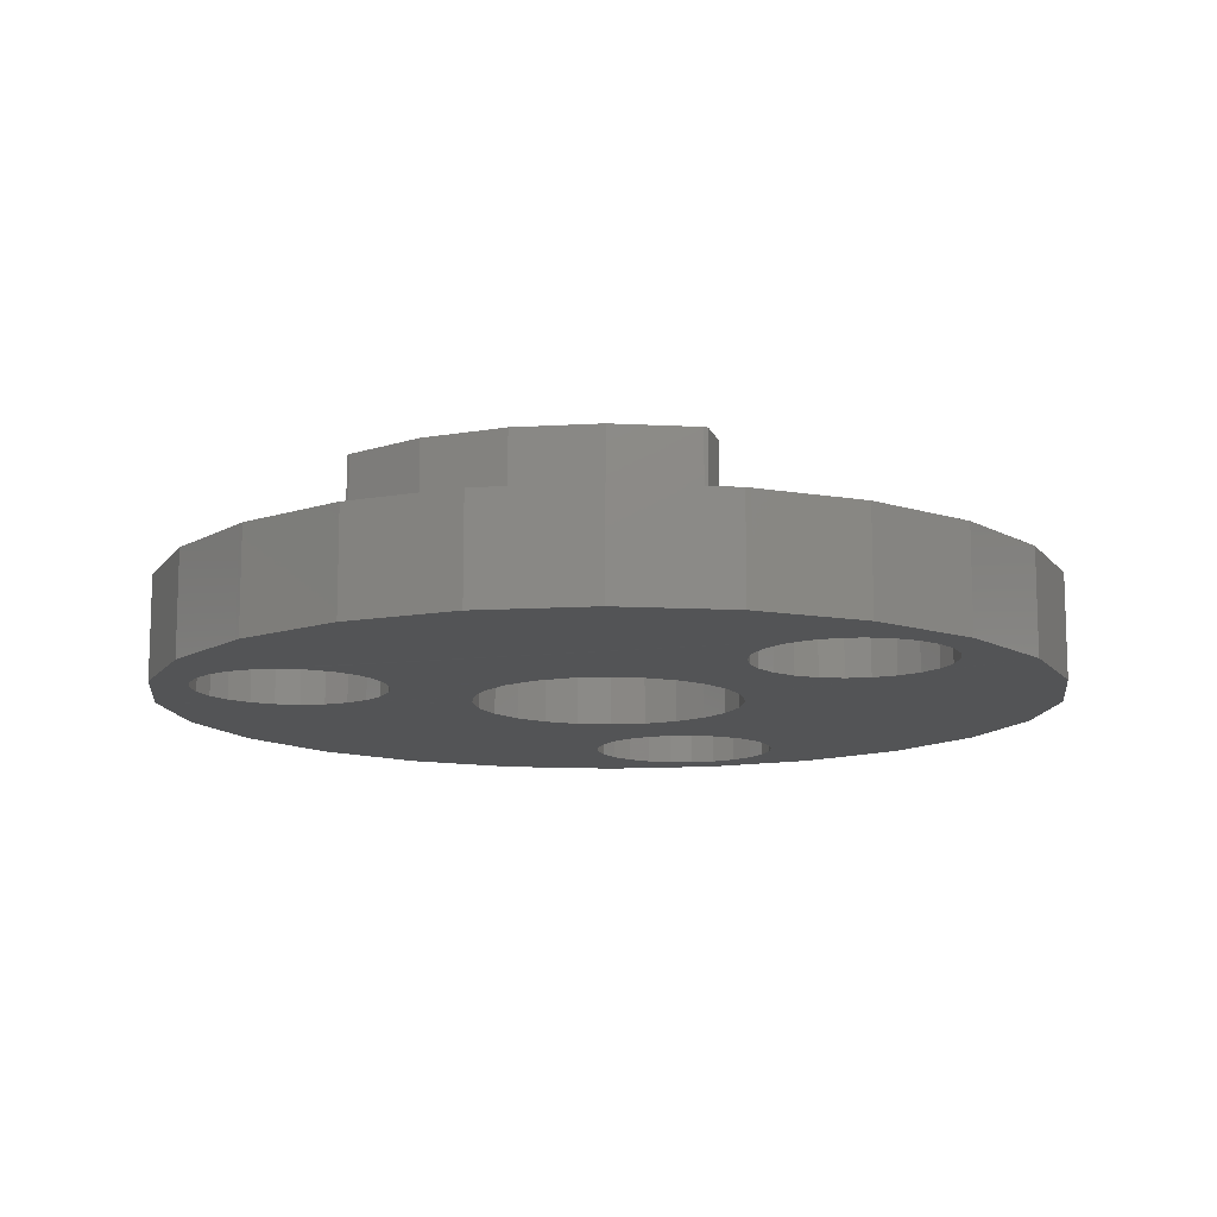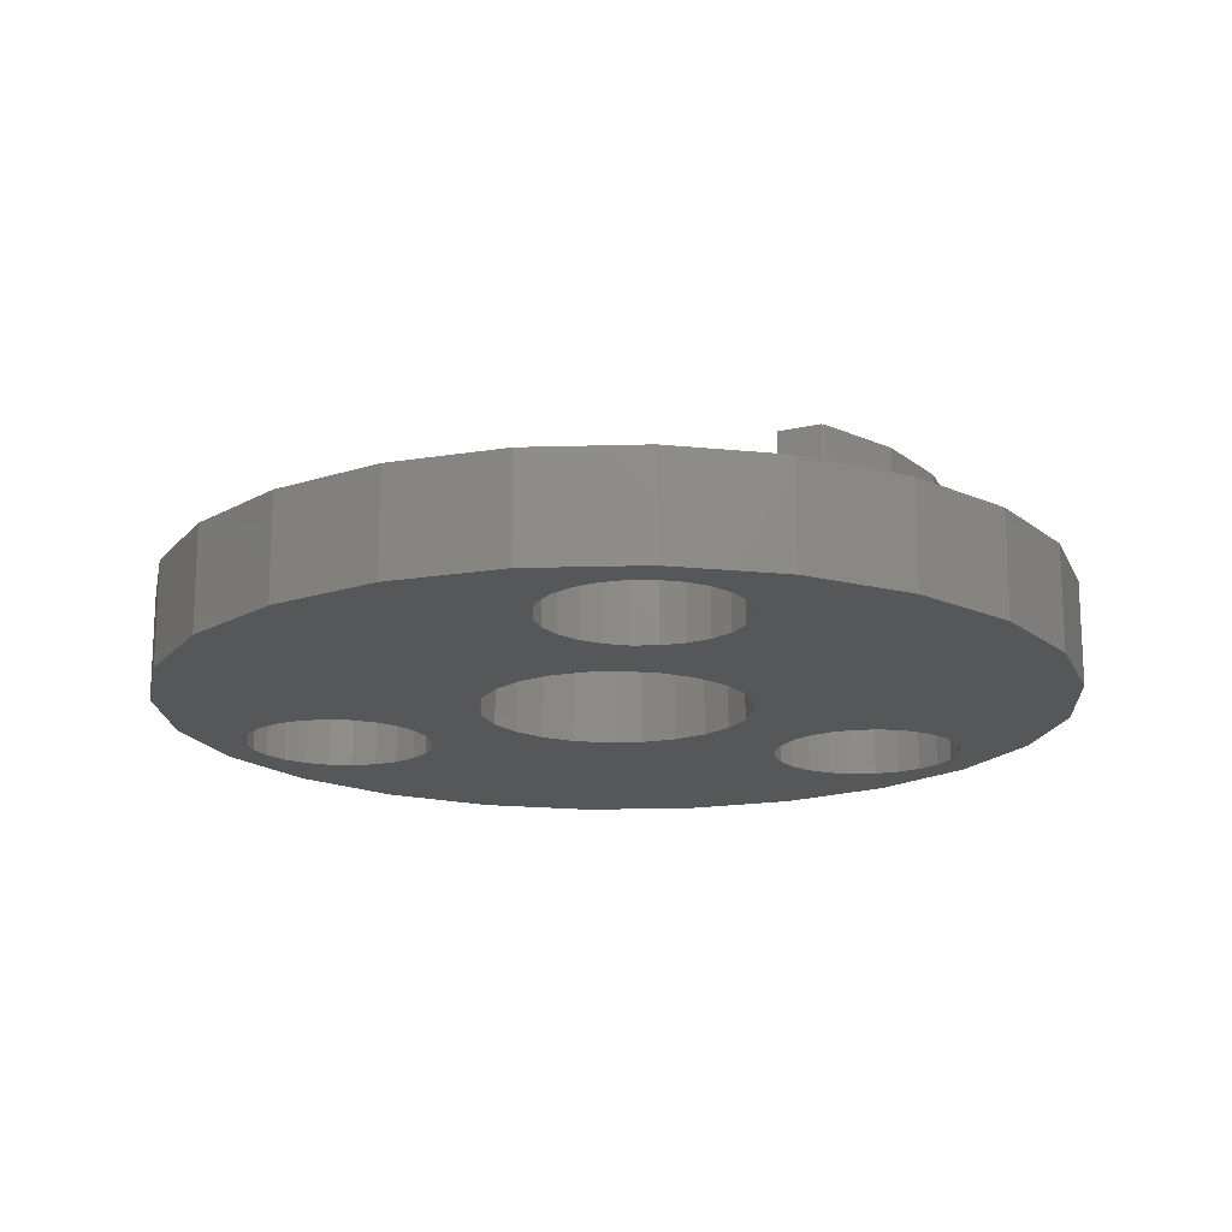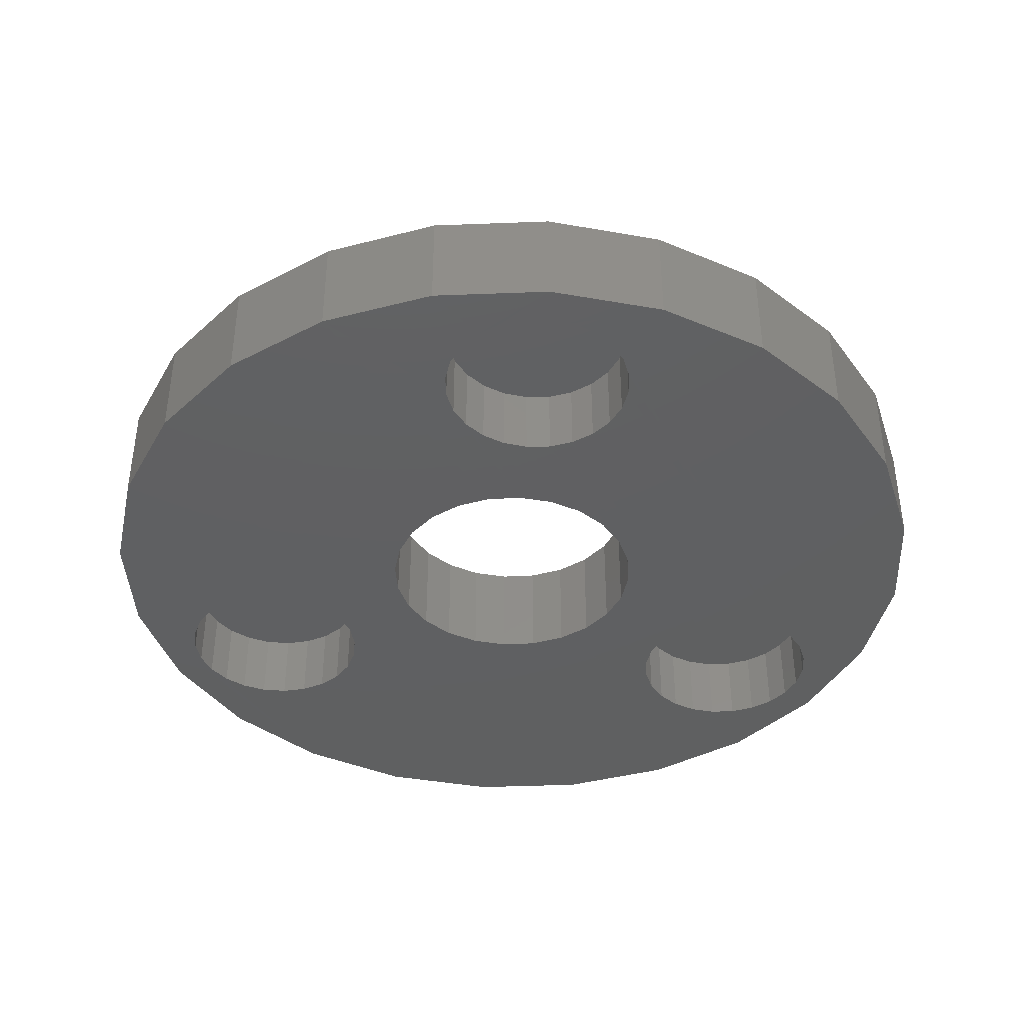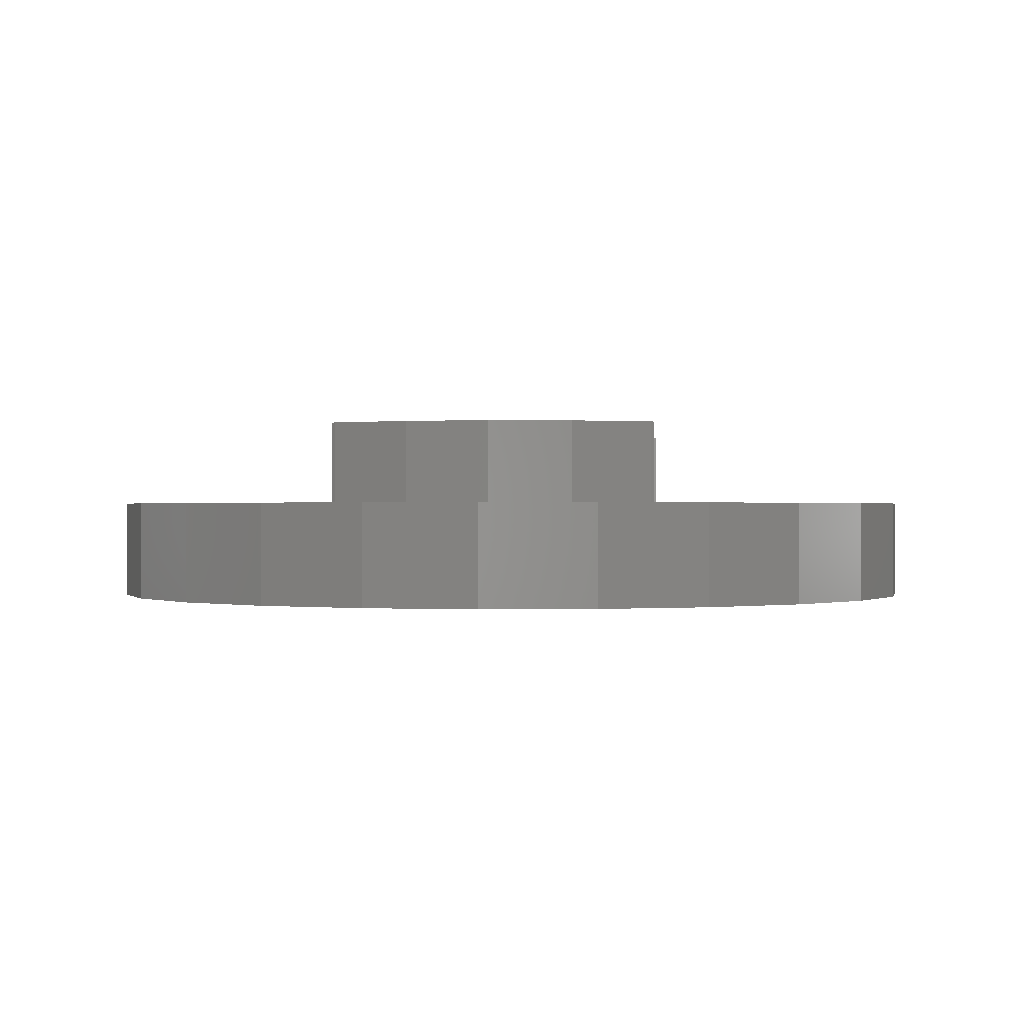
<metadata>
{"format":"stl","ext":"stl","renderer":"f3d","projection":"perspective","resolution":1024,"background":"white","views":[{"elev":-12.1,"azim":15.4,"up":"+Y"},{"elev":-17.0,"azim":-64.2,"up":"+Y"},{"elev":-40.5,"azim":-64.8,"up":"+Y"},{"elev":-0.0,"azim":4.2,"up":"+Y"}]}
</metadata>
<code>
# stl→obj: 278 verts, 556 faces
v -20.55 -355.7 75.16
v -21.45 -358.4 75.31
v -21.45 -355.7 75.31
v -20.55 -358.4 75.16
v -22.36 -358.4 75.21
v -22.36 -355.7 75.21
v -23.21 -358.4 74.88
v -23.21 -355.7 74.88
v -23.95 -358.4 74.35
v -23.95 -355.7 74.35
v -24.53 -355.7 73.64
v -24.53 -358.4 73.64
v -24.9 -355.7 72.8
v -24.9 -358.4 72.8
v -25.04 -355.7 71.9
v -25.04 -358.4 71.9
v -24.95 -358.4 70.99
v -24.95 -355.7 70.99
v -24.62 -358.4 70.14
v -24.62 -355.7 70.14
v -24.08 -358.4 69.4
v -24.08 -355.7 69.4
v -23.37 -355.7 68.83
v -23.37 -358.4 68.83
v -22.54 -355.7 68.45
v -22.54 -358.4 68.45
v -21.64 -355.7 68.31
v -21.64 -358.4 68.31
v -20.73 -355.7 68.41
v -20.73 -358.4 68.41
v -19.88 -355.7 68.73
v -19.88 -358.4 68.73
v -19.14 -355.7 69.27
v -19.14 -358.4 69.27
v -18.56 -358.4 69.98
v -18.56 -355.7 69.98
v -18.19 -358.4 70.81
v -18.19 -355.7 70.81
v -18.05 -358.4 71.72
v -18.05 -355.7 71.72
v -18.14 -355.7 72.62
v -18.14 -358.4 72.62
v -18.47 -355.7 73.48
v -18.47 -358.4 73.48
v -19.01 -355.7 74.22
v -19.01 -358.4 74.22
v -19.72 -358.4 74.79
v -19.72 -355.7 74.79
v -0.7724 -355.7 68.46
v -2.584 -355.7 68.46
v -1.678 -355.7 68.34
v -3.428 -355.7 68.81
v 0.07155 -355.7 68.81
v -4.153 -355.7 69.36
v 0.7962 -355.7 69.36
v -4.709 -355.7 70.09
v 1.352 -355.7 70.09
v -5.059 -355.7 70.93
v 1.702 -355.7 70.93
v -5.178 -355.7 71.84
v 1.821 -355.7 71.84
v -5.059 -355.7 72.74
v 1.701 -355.7 72.74
v -4.71 -355.7 73.59
v 1.352 -355.7 73.59
v -4.154 -355.7 74.31
v 0.7953 -355.7 74.31
v -3.429 -355.7 74.87
v 0.07044 -355.7 74.87
v -2.585 -355.7 75.22
v -0.7736 -355.7 75.22
v -1.679 -355.7 75.34
v -3.429 -358.4 74.87
v -2.585 -358.4 75.22
v -4.154 -358.4 74.31
v -4.71 -358.4 73.59
v -5.059 -358.4 72.74
v -5.178 -358.4 71.84
v -5.059 -358.4 70.93
v -4.709 -358.4 70.09
v -4.153 -358.4 69.36
v -3.428 -358.4 68.81
v -2.584 -358.4 68.46
v -1.678 -358.4 68.34
v -0.7723 -358.4 68.46
v 0.07166 -358.4 68.81
v 0.7963 -358.4 69.36
v 1.352 -358.4 70.09
v 1.702 -358.4 70.93
v 1.821 -358.4 71.84
v 1.701 -358.4 72.74
v 1.352 -358.4 73.59
v 0.7954 -358.4 74.31
v 0.07056 -358.4 74.87
v -0.7735 -358.4 75.22
v -1.679 -358.4 75.34
v -8.131 -358.4 55.01
v -8.142 -355.7 54.1
v -8.142 -358.4 54.1
v -8.131 -355.7 55.01
v -8.356 -355.7 55.9
v -8.356 -358.4 55.9
v -8.803 -355.7 56.69
v -8.803 -358.4 56.69
v -9.441 -355.7 57.35
v -9.441 -358.4 57.35
v -10.23 -358.4 57.81
v -10.23 -355.7 57.81
v -11.11 -358.4 58.06
v -11.11 -355.7 58.06
v -12.02 -358.4 58.07
v -12.02 -355.7 58.07
v -12.9 -358.4 57.85
v -12.9 -355.7 57.85
v -13.7 -358.4 57.4
v -13.7 -355.7 57.4
v -14.36 -358.4 56.76
v -14.36 -355.7 56.76
v -14.82 -355.7 55.98
v -14.82 -358.4 55.98
v -15.07 -355.7 55.1
v -15.07 -358.4 55.1
v -15.08 -355.7 54.19
v -15.08 -358.4 54.19
v -14.86 -358.4 53.3
v -14.86 -355.7 53.3
v -14.41 -358.4 52.5
v -14.41 -355.7 52.5
v -13.77 -358.4 51.85
v -13.77 -355.7 51.85
v -12.99 -355.7 51.38
v -12.99 -358.4 51.38
v -12.11 -355.7 51.14
v -12.11 -358.4 51.14
v -11.19 -355.7 51.12
v -11.19 -358.4 51.12
v -10.31 -355.7 51.35
v -10.31 -358.4 51.35
v -9.51 -355.7 51.8
v -9.51 -358.4 51.8
v -8.856 -355.7 52.43
v -8.856 -358.4 52.43
v -8.39 -358.4 53.22
v -8.39 -355.7 53.22
v -17.77 -351.5 74.89
v -5.455 -351.5 76.45
v -5.454 -351.5 74.9
v -17.77 -351.5 76.45
v -17.66 -351.5 76.53
v -5.569 -351.5 76.54
v -8.484 -351.5 77.74
v -14.74 -351.5 77.74
v -11.61 -351.5 78.15
v -17.79 -351.5 55.68
v -5.476 -351.5 58.86
v -5.475 -351.5 55.69
v -17.79 -351.5 58.85
v -5.476 -354.6 58.86
v -5.475 -354.6 55.69
v -17.79 -354.6 58.86
v -17.79 -354.6 55.68
v -17.77 -354.6 76.44
v -17.77 -354.6 74.89
v -17.74 -354.6 76.47
v -17.66 -354.6 76.53
v -14.74 -354.6 77.74
v -11.61 -354.6 78.15
v -8.484 -354.6 77.74
v -5.569 -354.6 76.53
v -5.455 -354.6 76.45
v -5.454 -354.6 74.89
v -16.82 -354.6 76.85
v -11.68 -354.6 70.99
v -12.95 -358.4 70.8
v -12.95 -354.6 70.8
v -11.68 -358.4 70.99
v -10.41 -354.6 70.84
v -10.41 -358.4 70.84
v -9.216 -354.6 70.37
v -9.216 -358.4 70.37
v -8.187 -354.6 69.6
v -8.186 -358.4 69.6
v -7.39 -358.4 68.6
v -7.391 -354.6 68.6
v -6.882 -358.4 67.42
v -6.882 -354.6 67.42
v -6.696 -354.6 66.15
v -6.696 -358.4 66.15
v -6.844 -354.6 64.87
v -6.844 -358.4 64.87
v -7.318 -354.6 63.68
v -7.318 -358.4 63.68
v -8.084 -354.6 62.65
v -8.084 -358.4 62.65
v -9.09 -358.4 61.86
v -9.09 -354.6 61.86
v -10.27 -358.4 61.35
v -10.27 -354.6 61.35
v -11.54 -358.4 61.16
v -11.54 -354.6 61.16
v -12.81 -358.4 61.31
v -12.81 -354.6 61.31
v -14.01 -358.4 61.78
v -14.01 -354.6 61.78
v -15.03 -358.4 62.55
v -15.03 -354.6 62.55
v -15.83 -354.6 63.56
v -15.83 -358.4 63.56
v -16.34 -354.6 64.73
v -16.34 -358.4 64.73
v -16.53 -358.4 66
v -16.53 -354.6 66
v -16.38 -358.4 67.28
v -16.38 -354.6 67.28
v -15.9 -358.4 68.47
v -15.9 -354.6 68.47
v -15.14 -358.4 69.5
v -15.14 -354.6 69.5
v -14.13 -354.6 70.3
v -14.13 -358.4 70.3
v -23.17 -354.6 77.63
v -25.76 -354.6 74.24
v -19.94 -354.6 80.1
v -23.16 -354.6 54.52
v -25.76 -354.6 57.9
v -27.39 -354.6 61.85
v -27.95 -354.6 66.07
v -27.39 -354.6 70.3
v 2.538 -354.6 74.25
v -0.05887 -354.6 77.63
v -3.282 -354.6 80.1
v -19.78 -354.6 80.23
v -3.443 -354.6 80.23
v -7.384 -354.6 81.86
v -15.84 -354.6 81.86
v -11.61 -354.6 82.42
v -15.84 -354.6 50.29
v -7.38 -354.6 50.29
v -11.61 -354.6 49.74
v -3.44 -354.6 51.93
v -18.56 -354.6 51.42
v -19.78 -354.6 51.92
v -3.277 -354.6 52.05
v -19.94 -354.6 52.05
v -0.05596 -354.6 54.52
v 2.54 -354.6 57.91
v 4.172 -354.6 61.85
v 4.728 -354.6 66.08
v 4.171 -354.6 70.31
v 2.538 -358.4 74.25
v -0.05871 -358.4 77.63
v -3.282 -358.4 80.1
v -3.443 -358.4 80.23
v -7.384 -358.4 81.86
v -11.61 -358.4 82.42
v -15.84 -358.4 81.86
v -19.78 -358.4 80.23
v -19.94 -358.4 80.1
v -23.17 -358.4 77.63
v -25.76 -358.4 74.24
v -27.39 -358.4 70.3
v -27.95 -358.4 66.07
v -27.39 -358.4 61.85
v -25.76 -358.4 57.9
v -23.16 -358.4 54.52
v -19.94 -358.4 52.05
v -19.78 -358.4 51.92
v -18.56 -358.4 51.42
v -15.84 -358.4 50.29
v -11.61 -358.4 49.74
v -7.38 -358.4 50.29
v -3.439 -358.4 51.93
v -3.277 -358.4 52.05
v -0.0558 -358.4 54.52
v 2.54 -358.4 57.91
v 4.172 -358.4 61.85
v 4.728 -358.4 66.08
v 4.171 -358.4 70.31
f 1 2 3
f 2 1 4
f 3 5 6
f 5 3 2
f 6 7 8
f 7 6 5
f 8 9 10
f 9 8 7
f 11 9 12
f 9 11 10
f 13 12 14
f 12 13 11
f 15 14 16
f 14 15 13
f 17 15 16
f 15 17 18
f 19 18 17
f 18 19 20
f 21 20 19
f 20 21 22
f 21 23 22
f 23 21 24
f 24 25 23
f 25 24 26
f 26 27 25
f 27 26 28
f 28 29 27
f 29 28 30
f 30 31 29
f 31 30 32
f 32 33 31
f 33 32 34
f 35 33 34
f 33 35 36
f 37 36 35
f 36 37 38
f 39 38 37
f 38 39 40
f 41 39 42
f 39 41 40
f 43 42 44
f 42 43 41
f 45 44 46
f 44 45 43
f 45 47 48
f 47 45 46
f 48 4 1
f 4 48 47
f 49 50 51
f 50 49 52
f 52 49 53
f 52 53 54
f 54 53 55
f 54 55 56
f 56 55 57
f 56 57 58
f 58 57 59
f 58 59 60
f 60 59 61
f 60 61 62
f 62 61 63
f 62 63 64
f 64 63 65
f 64 65 66
f 66 65 67
f 66 67 68
f 68 67 69
f 68 69 70
f 70 69 71
f 70 71 72
f 70 73 68
f 73 70 74
f 68 75 66
f 75 68 73
f 64 75 76
f 75 64 66
f 62 76 77
f 76 62 64
f 60 77 78
f 77 60 62
f 79 60 78
f 60 79 58
f 80 58 79
f 58 80 56
f 81 56 80
f 56 81 54
f 81 52 54
f 52 81 82
f 82 50 52
f 50 82 83
f 83 51 50
f 51 83 84
f 84 49 51
f 49 84 85
f 85 53 49
f 53 85 86
f 86 55 53
f 55 86 87
f 88 55 87
f 55 88 57
f 89 57 88
f 57 89 59
f 90 59 89
f 59 90 61
f 63 90 91
f 90 63 61
f 65 91 92
f 91 65 63
f 67 92 93
f 92 67 65
f 67 94 69
f 94 67 93
f 69 95 71
f 95 69 94
f 71 96 72
f 96 71 95
f 72 74 70
f 74 72 96
f 97 98 99
f 98 97 100
f 101 97 102
f 97 101 100
f 103 102 104
f 102 103 101
f 105 104 106
f 104 105 103
f 105 107 108
f 107 105 106
f 108 109 110
f 109 108 107
f 110 111 112
f 111 110 109
f 112 113 114
f 113 112 111
f 114 115 116
f 115 114 113
f 116 117 118
f 117 116 115
f 119 117 120
f 117 119 118
f 121 120 122
f 120 121 119
f 123 122 124
f 122 123 121
f 125 123 124
f 123 125 126
f 127 126 125
f 126 127 128
f 129 128 127
f 128 129 130
f 129 131 130
f 131 129 132
f 132 133 131
f 133 132 134
f 134 135 133
f 135 134 136
f 136 137 135
f 137 136 138
f 138 139 137
f 139 138 140
f 140 141 139
f 141 140 142
f 143 141 142
f 141 143 144
f 99 144 143
f 144 99 98
f 137 133 135
f 133 137 131
f 131 137 139
f 131 139 130
f 130 139 141
f 130 141 128
f 128 141 144
f 128 144 126
f 126 144 98
f 126 98 123
f 123 98 100
f 123 100 121
f 121 100 101
f 121 101 119
f 119 101 103
f 119 103 118
f 118 103 105
f 118 105 116
f 116 105 108
f 116 108 114
f 114 108 110
f 114 110 112
f 29 25 27
f 25 29 31
f 25 31 23
f 23 31 33
f 23 33 22
f 22 33 36
f 22 36 20
f 20 36 38
f 20 38 18
f 18 38 40
f 18 40 15
f 15 40 41
f 15 41 13
f 13 41 43
f 13 43 11
f 11 43 45
f 11 45 10
f 10 45 48
f 10 48 8
f 8 48 1
f 8 1 6
f 6 1 3
f 145 146 147
f 146 145 148
f 146 148 149
f 146 149 150
f 150 149 151
f 151 149 152
f 151 152 153
f 154 155 156
f 155 154 157
f 156 158 159
f 158 156 155
f 160 155 157
f 155 160 158
f 160 154 161
f 154 160 157
f 156 161 154
f 161 156 159
f 162 145 163
f 145 162 148
f 162 149 148
f 149 162 164
f 149 164 165
f 165 152 149
f 152 165 166
f 166 153 152
f 153 166 167
f 167 151 153
f 151 167 168
f 168 150 151
f 150 168 169
f 169 146 150
f 146 169 170
f 147 163 145
f 163 147 171
f 172 165 164
f 165 172 166
f 147 170 171
f 170 147 146
f 173 174 175
f 174 173 176
f 177 176 173
f 176 177 178
f 179 178 177
f 178 179 180
f 181 180 179
f 180 181 182
f 181 183 182
f 183 181 184
f 184 185 183
f 185 184 186
f 185 187 188
f 187 185 186
f 188 189 190
f 189 188 187
f 190 191 192
f 191 190 189
f 192 193 194
f 193 192 191
f 195 193 196
f 193 195 194
f 197 196 198
f 196 197 195
f 199 198 200
f 198 199 197
f 201 200 202
f 200 201 199
f 203 202 204
f 202 203 201
f 205 204 206
f 204 205 203
f 205 207 208
f 207 205 206
f 208 209 210
f 209 208 207
f 209 211 210
f 211 209 212
f 212 213 211
f 213 212 214
f 214 215 213
f 215 214 216
f 216 217 215
f 217 216 218
f 219 217 218
f 217 219 220
f 175 220 219
f 220 175 174
f 221 163 222
f 163 221 162
f 162 221 164
f 164 221 172
f 172 221 166
f 166 221 223
f 166 223 167
f 224 161 159
f 161 224 225
f 161 225 160
f 160 225 226
f 160 226 200
f 200 226 202
f 202 226 204
f 204 226 206
f 206 226 227
f 206 227 207
f 207 227 209
f 209 227 212
f 212 227 214
f 214 227 228
f 214 228 216
f 216 228 218
f 218 228 219
f 219 228 175
f 175 228 222
f 175 222 173
f 173 222 229
f 229 222 171
f 229 171 230
f 171 222 163
f 230 171 170
f 230 170 169
f 230 169 168
f 230 168 231
f 231 168 167
f 231 167 223
f 231 223 232
f 231 232 233
f 233 232 234
f 234 232 235
f 234 235 236
f 237 238 239
f 238 237 240
f 240 237 241
f 240 241 242
f 240 242 243
f 243 242 244
f 243 244 245
f 245 244 224
f 245 224 159
f 245 159 246
f 246 159 158
f 246 158 247
f 247 158 160
f 247 160 200
f 247 200 198
f 247 198 196
f 247 196 248
f 248 196 193
f 248 193 191
f 248 191 189
f 248 189 187
f 248 187 249
f 249 187 186
f 249 186 184
f 249 184 181
f 249 181 179
f 249 179 229
f 229 179 177
f 229 177 173
f 250 230 251
f 230 250 229
f 252 230 231
f 230 252 251
f 253 231 233
f 231 253 252
f 254 233 234
f 233 254 253
f 255 234 236
f 234 255 254
f 256 236 235
f 236 256 255
f 257 235 232
f 235 257 256
f 258 232 223
f 232 258 257
f 259 223 221
f 223 259 258
f 259 222 260
f 222 259 221
f 260 228 261
f 228 260 222
f 261 227 262
f 227 261 228
f 262 226 263
f 226 262 227
f 263 225 264
f 225 263 226
f 225 265 264
f 265 225 224
f 244 265 224
f 265 244 266
f 242 266 244
f 266 242 267
f 241 267 242
f 267 241 268
f 237 268 241
f 268 237 269
f 239 269 237
f 269 239 270
f 238 270 239
f 270 238 271
f 240 271 238
f 271 240 272
f 243 272 240
f 272 243 273
f 245 273 243
f 273 245 274
f 245 275 274
f 275 245 246
f 246 276 275
f 276 246 247
f 247 277 276
f 277 247 248
f 248 278 277
f 278 248 249
f 249 250 278
f 250 249 229
f 84 183 185
f 183 84 83
f 183 83 82
f 183 82 182
f 182 82 81
f 182 81 80
f 182 80 180
f 180 80 79
f 180 79 178
f 178 79 176
f 176 79 78
f 176 78 39
f 39 78 42
f 42 78 77
f 42 77 44
f 44 77 76
f 44 76 46
f 46 76 75
f 46 75 47
f 47 75 73
f 47 73 4
f 4 73 74
f 4 74 2
f 2 74 96
f 271 269 270
f 269 271 272
f 269 272 136
f 136 272 138
f 138 272 140
f 140 272 142
f 142 272 273
f 142 273 274
f 142 274 143
f 143 274 99
f 99 274 97
f 97 274 275
f 97 275 102
f 102 275 104
f 104 275 106
f 106 275 107
f 107 275 109
f 109 275 276
f 109 276 111
f 111 276 199
f 199 276 197
f 197 276 195
f 195 276 277
f 195 277 194
f 194 277 192
f 192 277 190
f 190 277 188
f 188 277 278
f 188 278 85
f 188 85 185
f 185 85 84
f 85 278 86
f 86 278 87
f 87 278 88
f 88 278 89
f 89 278 250
f 89 250 90
f 90 250 91
f 91 250 92
f 92 250 93
f 93 250 251
f 93 251 94
f 94 251 95
f 95 251 96
f 269 134 268
f 134 269 136
f 268 134 132
f 268 132 129
f 268 129 267
f 267 129 127
f 267 127 266
f 266 127 265
f 265 127 125
f 265 125 124
f 265 124 122
f 265 122 264
f 264 122 120
f 264 120 117
f 264 117 115
f 264 115 113
f 264 113 111
f 264 111 263
f 263 111 199
f 263 199 201
f 263 201 203
f 263 203 205
f 263 205 262
f 262 205 208
f 262 208 210
f 262 210 211
f 262 211 213
f 262 213 26
f 262 26 261
f 26 213 28
f 261 26 24
f 261 24 21
f 261 21 19
f 261 19 17
f 261 17 260
f 260 17 16
f 260 16 14
f 260 14 12
f 260 12 9
f 260 9 259
f 259 9 7
f 259 7 5
f 259 5 2
f 259 2 96
f 259 96 251
f 259 251 252
f 259 252 258
f 258 252 257
f 257 252 253
f 257 253 254
f 257 254 256
f 256 254 255
f 215 28 213
f 28 215 30
f 30 215 32
f 32 215 217
f 32 217 34
f 34 217 35
f 35 217 220
f 35 220 37
f 37 220 174
f 37 174 176
f 37 176 39

</code>
